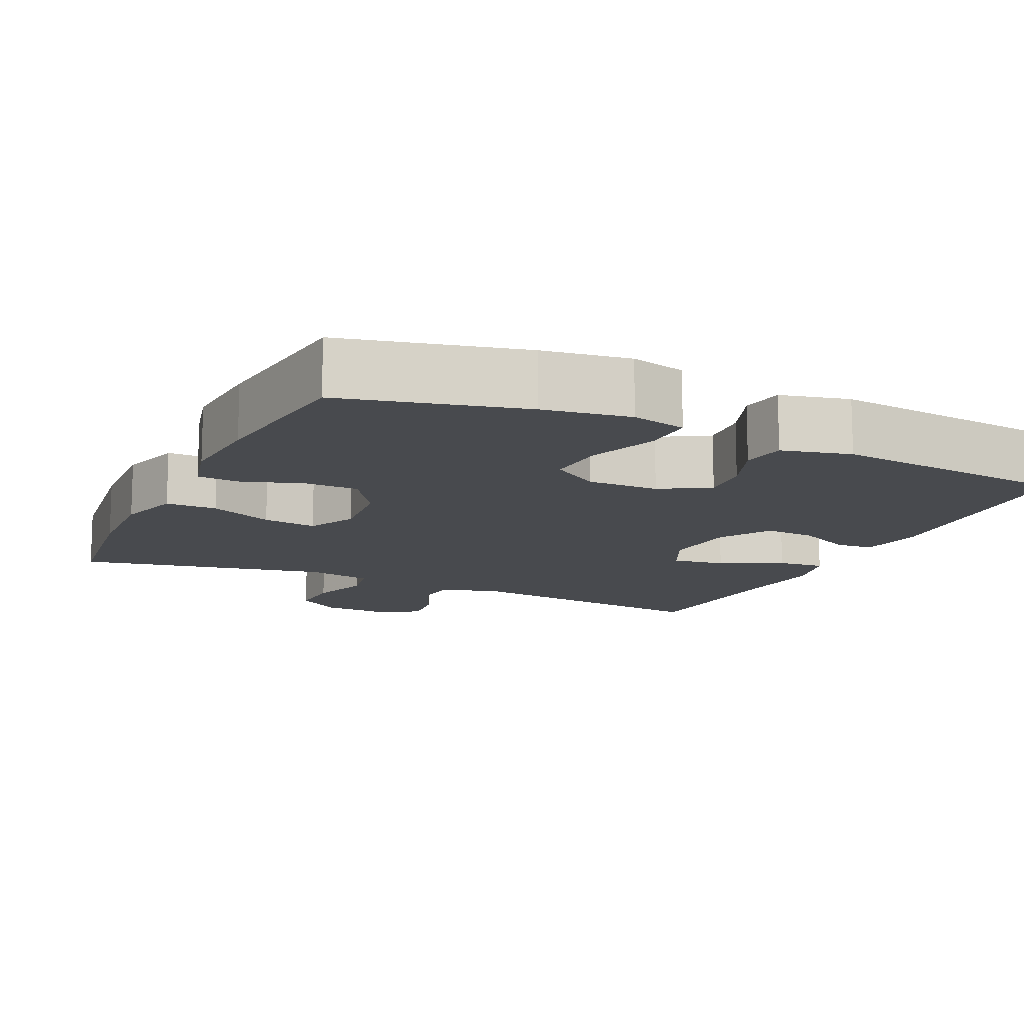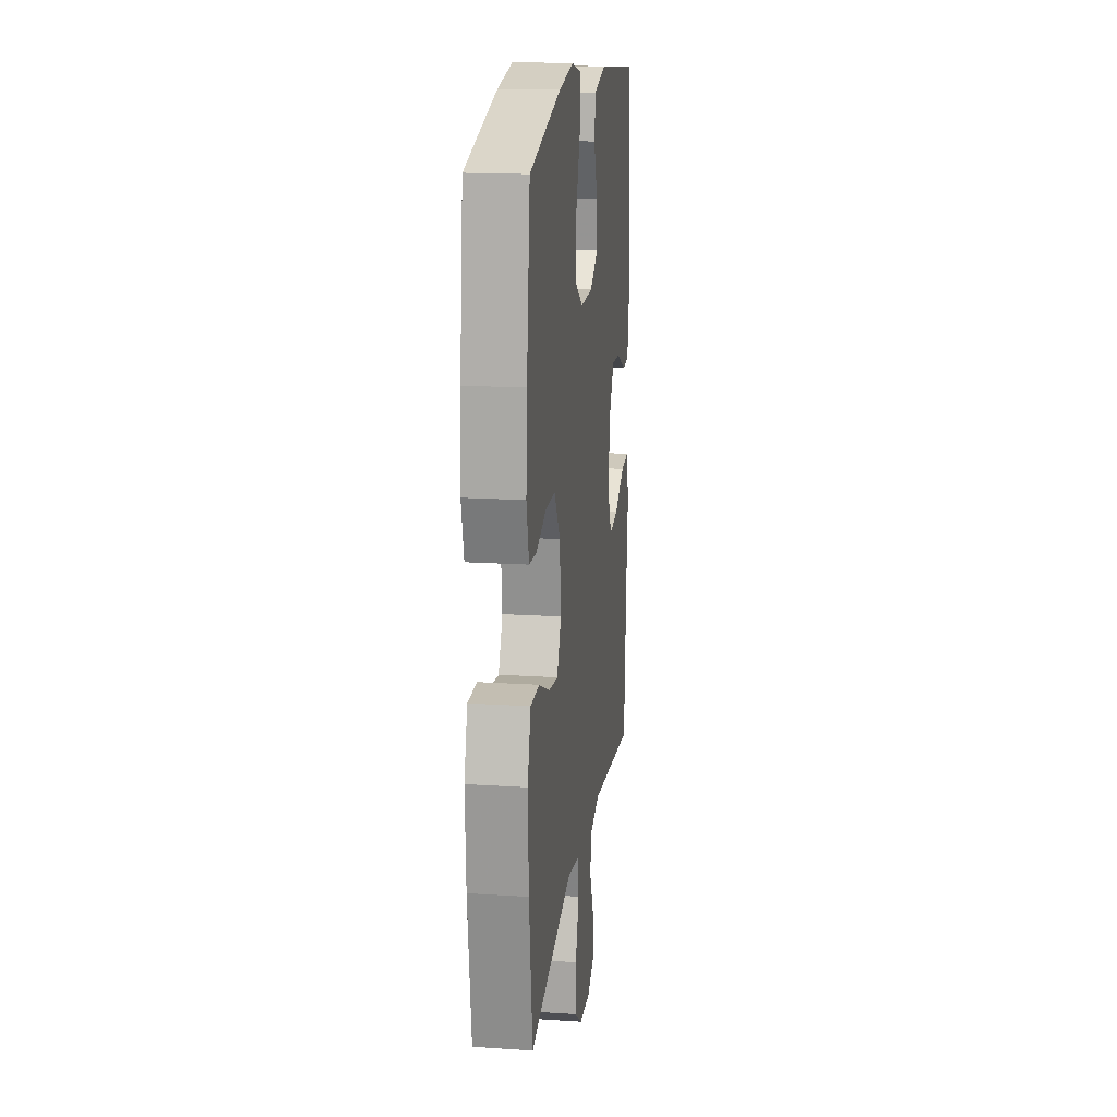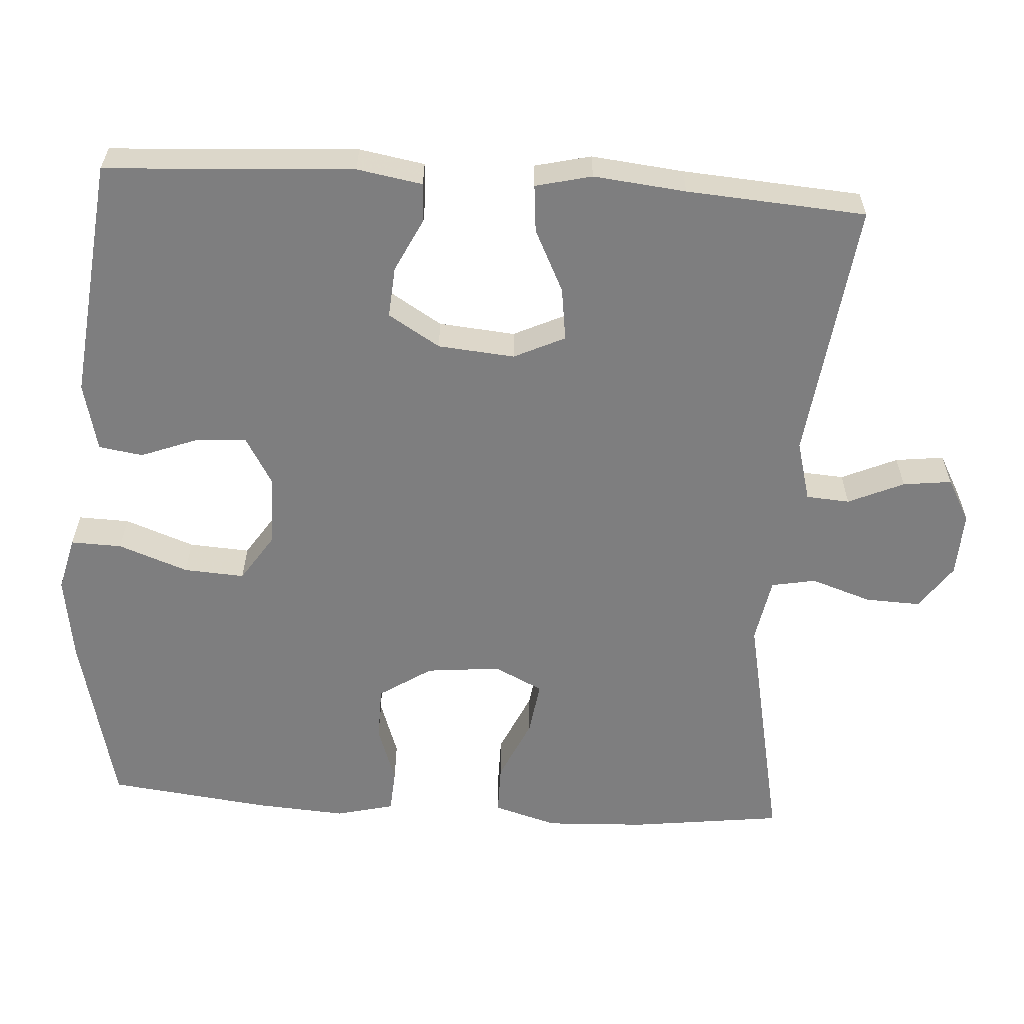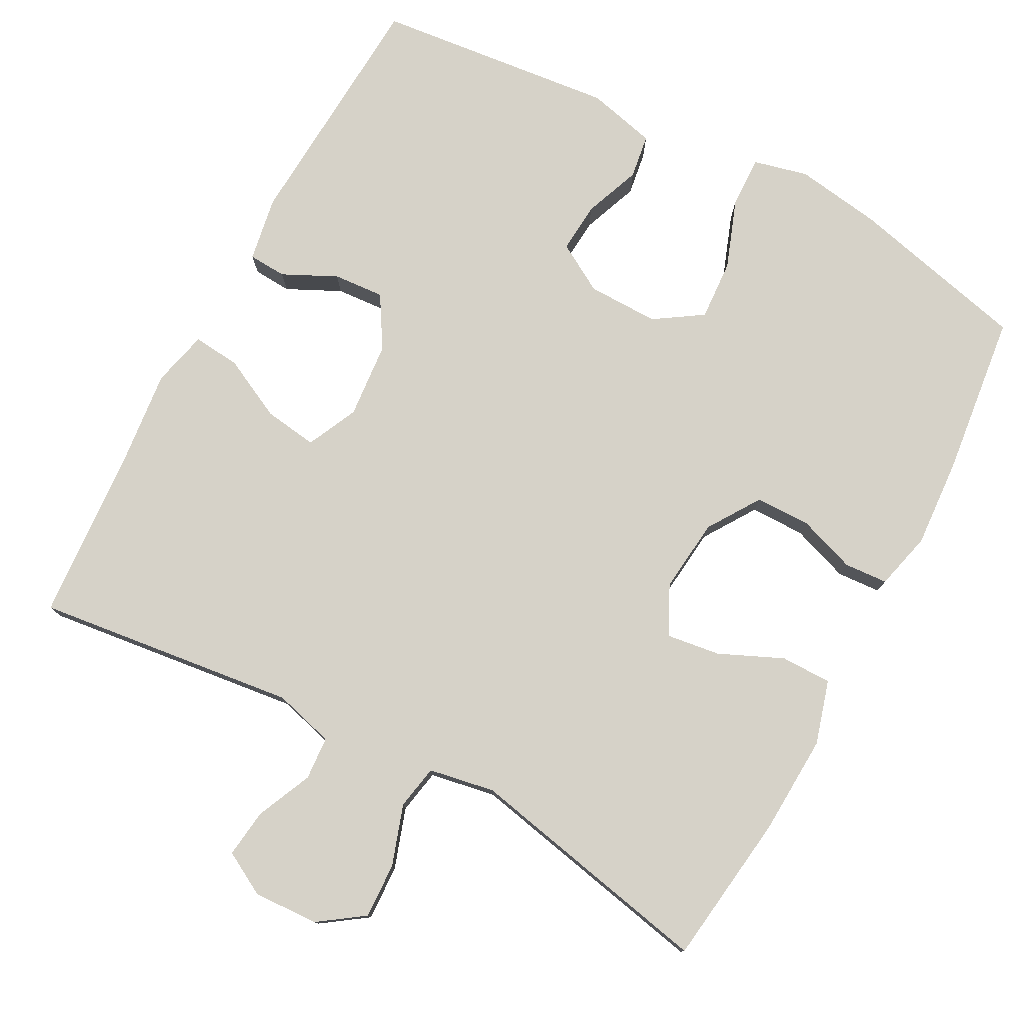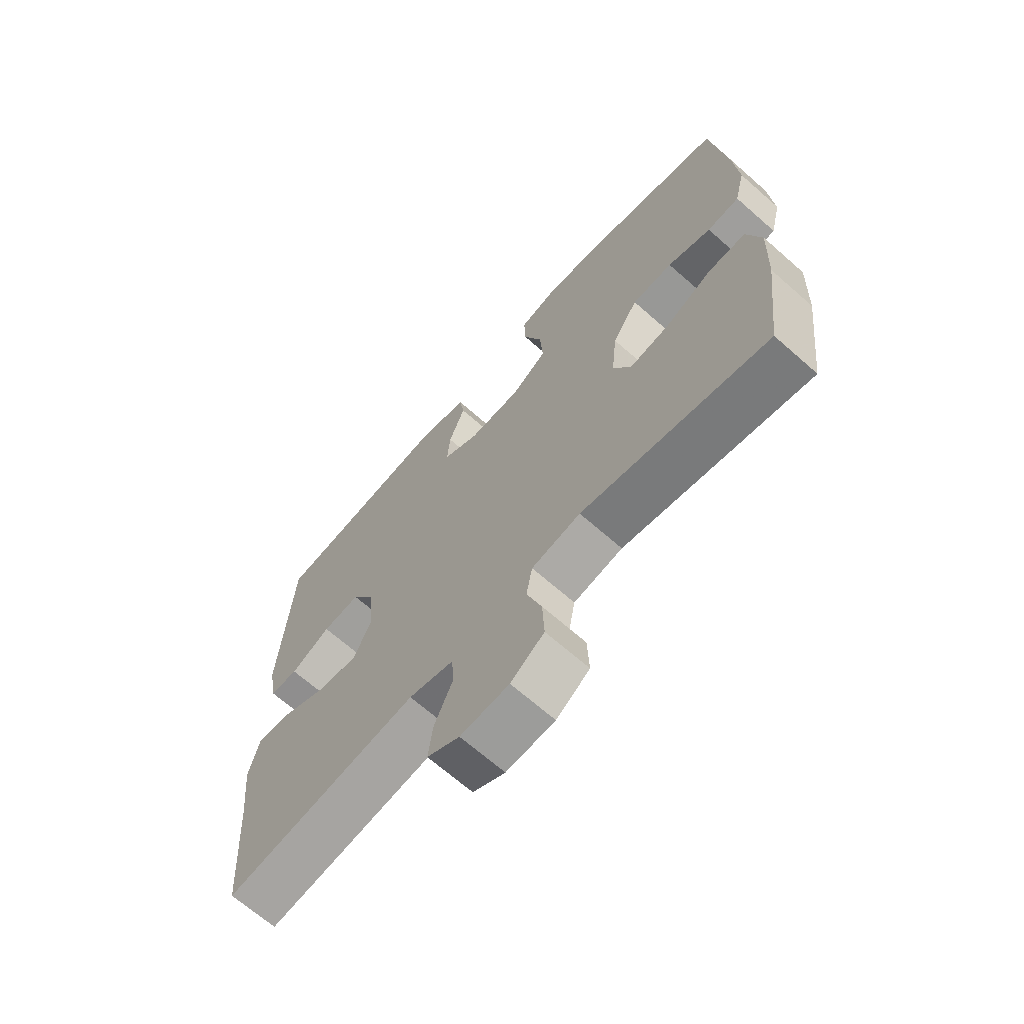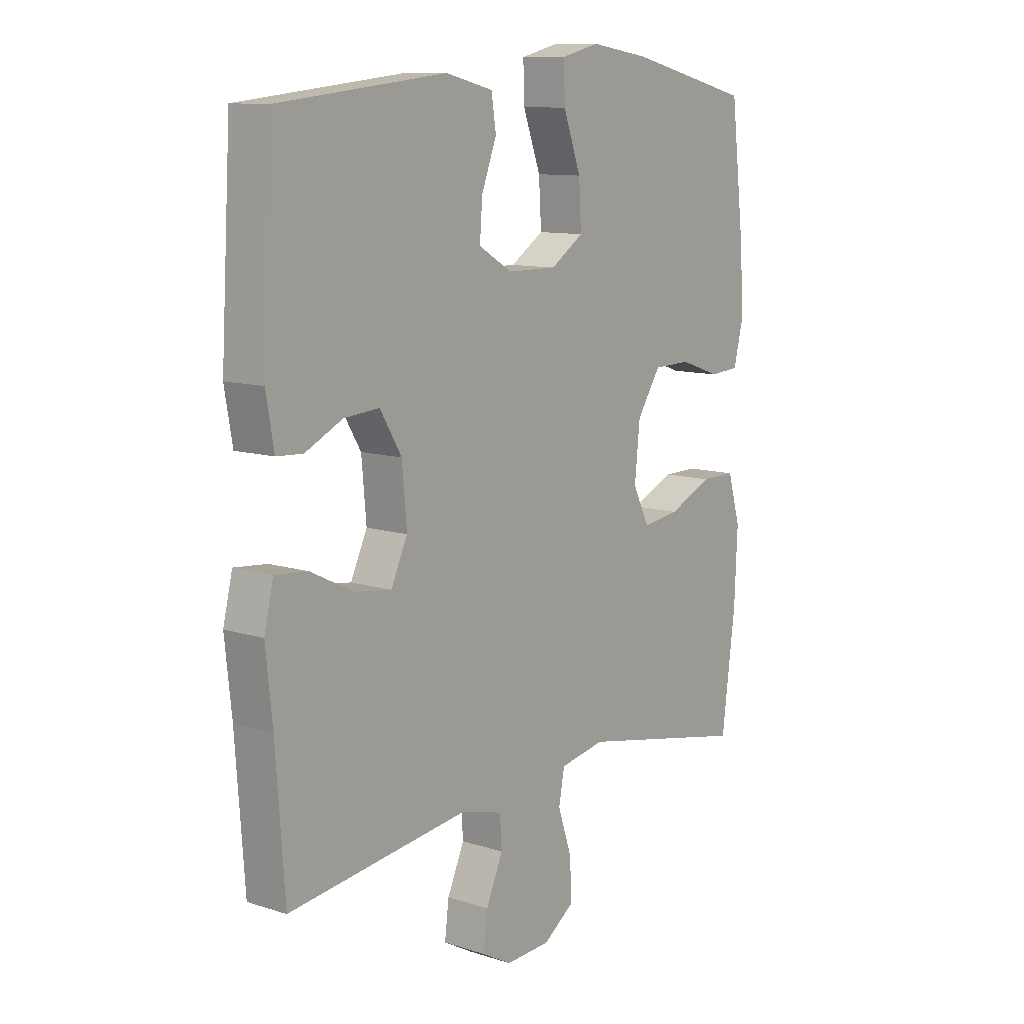
<metadata>
{"format":"obj","ext":"obj","renderer":"f3d","projection":"perspective","resolution":1024,"background":"white","views":[{"elev":-12.9,"azim":-25.0,"up":"+Y"},{"elev":17.3,"azim":-82.6,"up":"+Z"},{"elev":-59.5,"azim":86.3,"up":"+Y"},{"elev":78.0,"azim":-151.8,"up":"+Y"},{"elev":-67.8,"azim":-131.4,"up":"+Z"},{"elev":10.9,"azim":128.1,"up":"+Z"}]}
</metadata>
<code>
v 0.5 0.07 -0.5
v 0.151 0.07 -0.457
v 0.07 0.07 -0.479
v 0.066 0.07 -0.537
v 0.099 0.07 -0.611
v 0.107 0.07 -0.676
v 0.049 0.07 -0.708
v -0.038 0.07 -0.704
v -0.098 0.07 -0.662
v -0.095 0.07 -0.588
v -0.068 0.07 -0.507
v -0.079 0.07 -0.448
v -0.167 0.07 -0.432
v -0.5 0.07 -0.5
v -0.526 0.07 -0.296
v -0.532 0.07 -0.163
v -0.507 0.07 -0.078
v -0.439 0.07 -0.078
v -0.354 0.07 -0.116
v -0.282 0.07 -0.126
v -0.25 0.07 -0.061
v -0.26 0.07 0.038
v -0.306 0.07 0.108
v -0.379 0.07 0.109
v -0.457 0.07 0.082
v -0.515 0.07 0.086
v -0.534 0.07 0.163
v -0.526 0.07 0.282
v -0.5 0.07 0.5
v -0.26 0.07 0.557
v -0.145 0.07 0.574
v -0.072 0.07 0.556
v -0.074 0.07 0.488
v -0.108 0.07 0.395
v -0.113 0.07 0.314
v -0.049 0.07 0.272
v 0.046 0.07 0.273
v 0.111 0.07 0.311
v 0.106 0.07 0.378
v 0.077 0.07 0.454
v 0.086 0.07 0.513
v 0.178 0.07 0.535
v 0.5 0.07 0.5
v 0.52 0.07 0.169
v 0.505 0.07 0.082
v 0.454 0.07 0.079
v 0.382 0.07 0.114
v 0.314 0.07 0.119
v 0.272 0.07 0.05
v 0.263 0.07 -0.052
v 0.295 0.07 -0.12
v 0.366 0.07 -0.11
v 0.449 0.07 -0.069
v 0.512 0.07 -0.063
v 0.53 0.07 -0.138
v 0.517 0.07 -0.261
v 0.5 0 -0.5
v 0.151 0 -0.457
v 0.07 0 -0.479
v 0.066 0 -0.537
v 0.099 0 -0.611
v 0.107 0 -0.676
v 0.049 0 -0.708
v -0.038 0 -0.704
v -0.098 0 -0.662
v -0.095 0 -0.588
v -0.068 0 -0.507
v -0.079 0 -0.448
v -0.167 0 -0.432
v -0.5 0 -0.5
v -0.526 0 -0.296
v -0.532 0 -0.163
v -0.507 0 -0.078
v -0.439 0 -0.078
v -0.354 0 -0.116
v -0.282 0 -0.126
v -0.25 0 -0.061
v -0.26 0 0.038
v -0.306 0 0.108
v -0.379 0 0.109
v -0.457 0 0.082
v -0.515 0 0.086
v -0.534 0 0.163
v -0.526 0 0.282
v -0.5 0 0.5
v -0.26 0 0.557
v -0.145 0 0.574
v -0.072 0 0.556
v -0.074 0 0.488
v -0.108 0 0.395
v -0.113 0 0.314
v -0.049 0 0.272
v 0.046 0 0.273
v 0.111 0 0.311
v 0.106 0 0.378
v 0.077 0 0.454
v 0.086 0 0.513
v 0.178 0 0.535
v 0.5 0 0.5
v 0.52 0 0.169
v 0.505 0 0.082
v 0.454 0 0.079
v 0.382 0 0.114
v 0.314 0 0.119
v 0.272 0 0.05
v 0.263 0 -0.052
v 0.295 0 -0.12
v 0.366 0 -0.11
v 0.449 0 -0.069
v 0.512 0 -0.063
v 0.53 0 -0.138
v 0.517 0 -0.261
f 53 54 55 56
f 52 53 56 1
f 51 52 1 2
f 50 51 2 3
f 49 50 3
f 44 45 46 47
f 44 47 48
f 43 44 48
f 42 43 48 49
f 39 40 41 42
f 38 39 42 49
f 31 32 33 34
f 31 34 35
f 30 31 35
f 29 30 35
f 28 29 35 36
f 24 25 26 27
f 23 24 27 28
f 16 17 18 19
f 16 19 20
f 13 14 15 16
f 12 13 16 20
f 8 9 10 11
f 6 7 8 11
f 4 5 6 11
f 3 4 11 12
f 37 38 49 3
f 23 28 36
f 22 23 36 37
f 21 22 37 3
f 3 12 20 21
f 112 111 110 109
f 57 112 109 108
f 58 57 108 107
f 59 58 107 106
f 59 106 105
f 103 102 101 100
f 104 103 100
f 104 100 99
f 105 104 99 98
f 98 97 96 95
f 105 98 95 94
f 90 89 88 87
f 91 90 87
f 91 87 86
f 91 86 85
f 92 91 85 84
f 83 82 81 80
f 84 83 80 79
f 75 74 73 72
f 76 75 72
f 72 71 70 69
f 76 72 69 68
f 67 66 65 64
f 67 64 63 62
f 67 62 61 60
f 68 67 60 59
f 59 105 94 93
f 92 84 79
f 93 92 79 78
f 59 93 78 77
f 77 76 68 59
f 1 57 58 2
f 2 58 59 3
f 3 59 60 4
f 4 60 61 5
f 5 61 62 6
f 6 62 63 7
f 7 63 64 8
f 8 64 65 9
f 9 65 66 10
f 10 66 67 11
f 11 67 68 12
f 12 68 69 13
f 13 69 70 14
f 14 70 71 15
f 15 71 72 16
f 16 72 73 17
f 17 73 74 18
f 18 74 75 19
f 19 75 76 20
f 20 76 77 21
f 21 77 78 22
f 22 78 79 23
f 23 79 80 24
f 24 80 81 25
f 25 81 82 26
f 26 82 83 27
f 27 83 84 28
f 28 84 85 29
f 29 85 86 30
f 30 86 87 31
f 31 87 88 32
f 32 88 89 33
f 33 89 90 34
f 34 90 91 35
f 35 91 92 36
f 36 92 93 37
f 37 93 94 38
f 38 94 95 39
f 39 95 96 40
f 40 96 97 41
f 41 97 98 42
f 42 98 99 43
f 43 99 100 44
f 44 100 101 45
f 45 101 102 46
f 46 102 103 47
f 47 103 104 48
f 48 104 105 49
f 49 105 106 50
f 50 106 107 51
f 51 107 108 52
f 52 108 109 53
f 53 109 110 54
f 54 110 111 55
f 55 111 112 56
f 56 112 57 1

</code>
